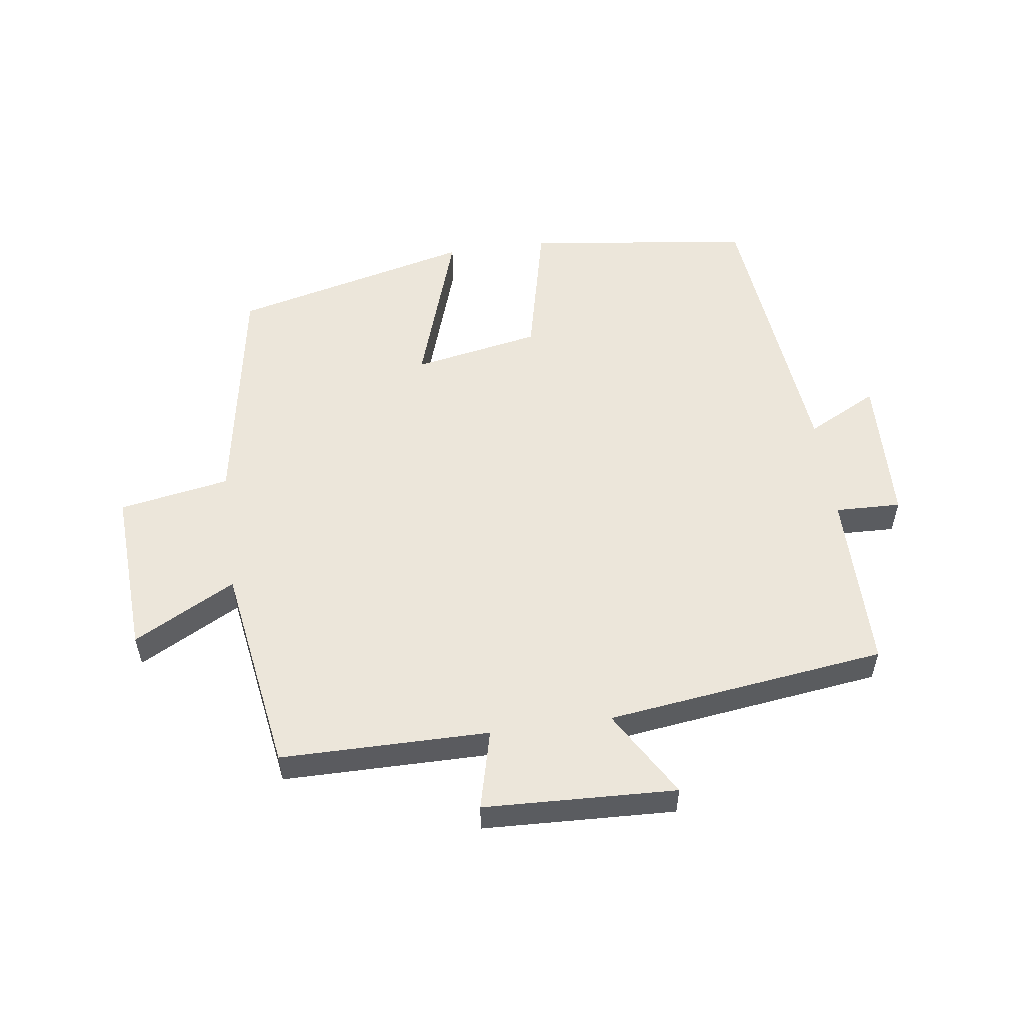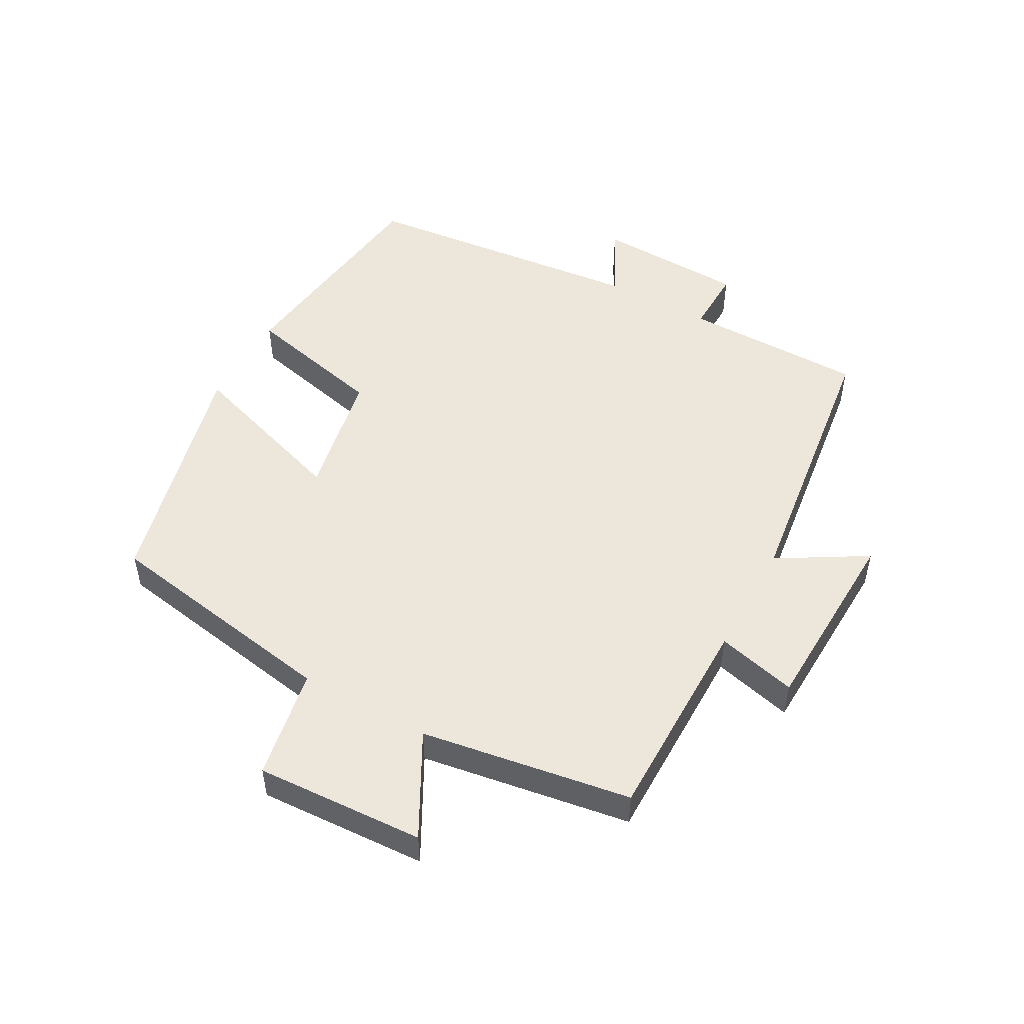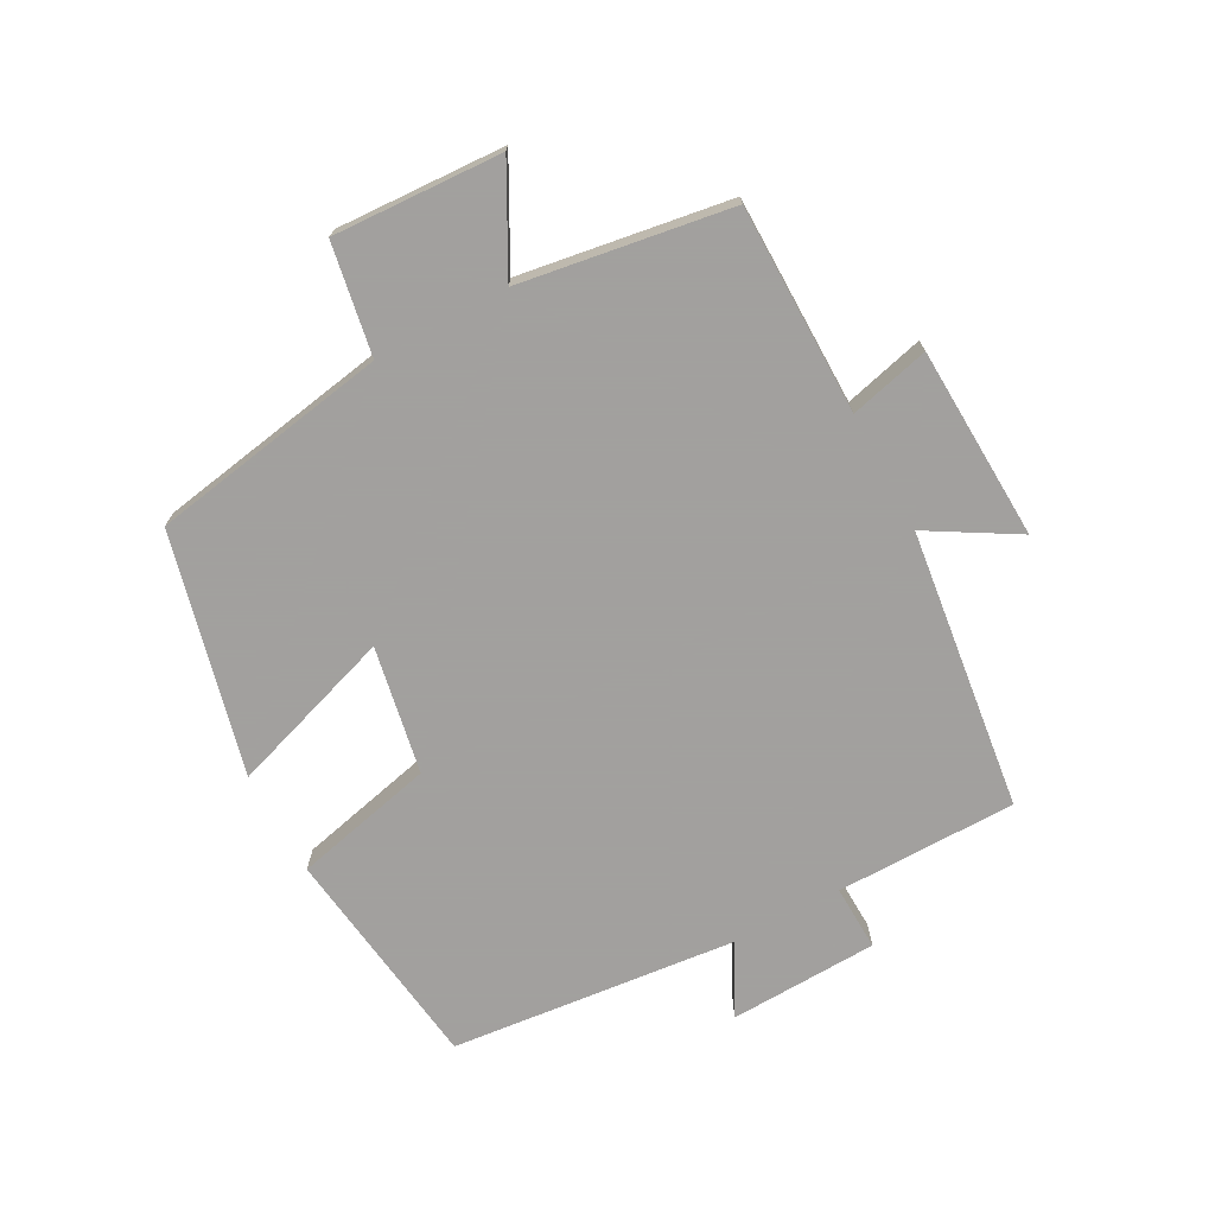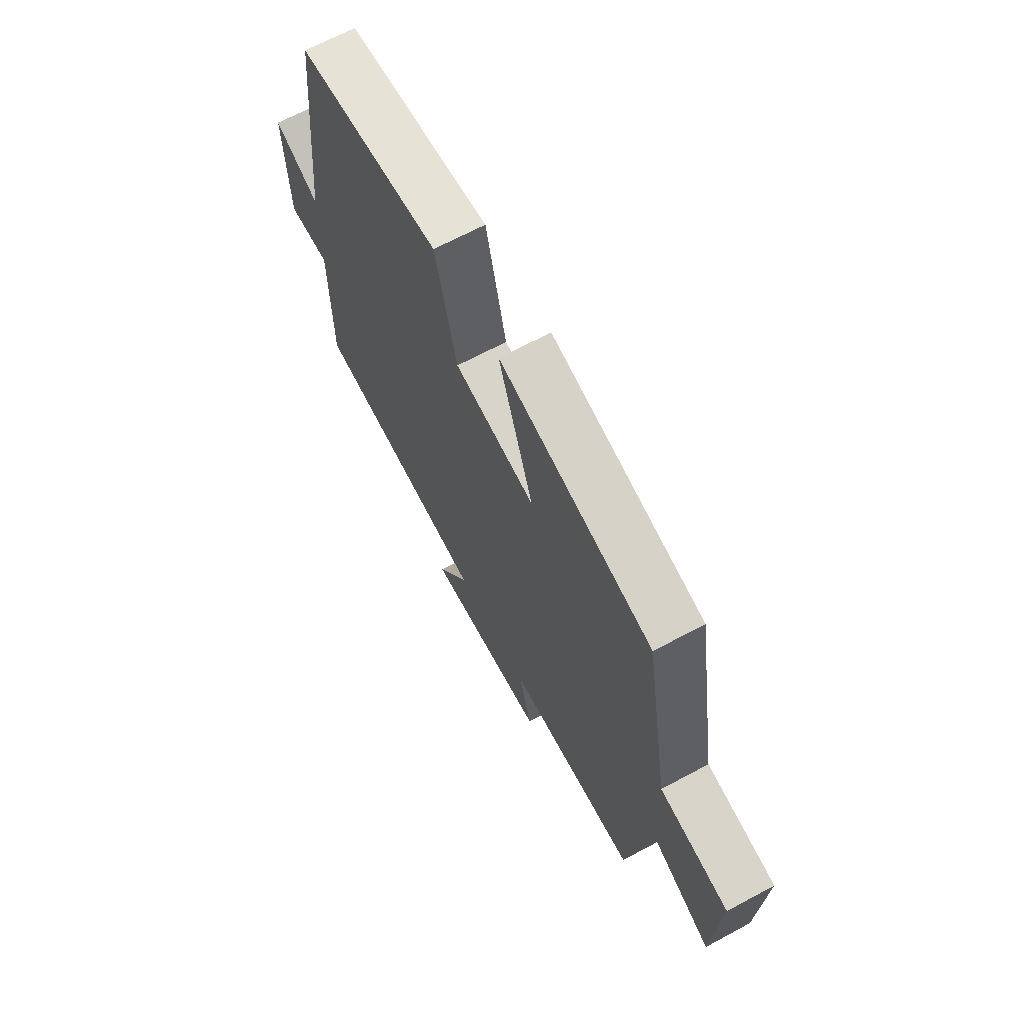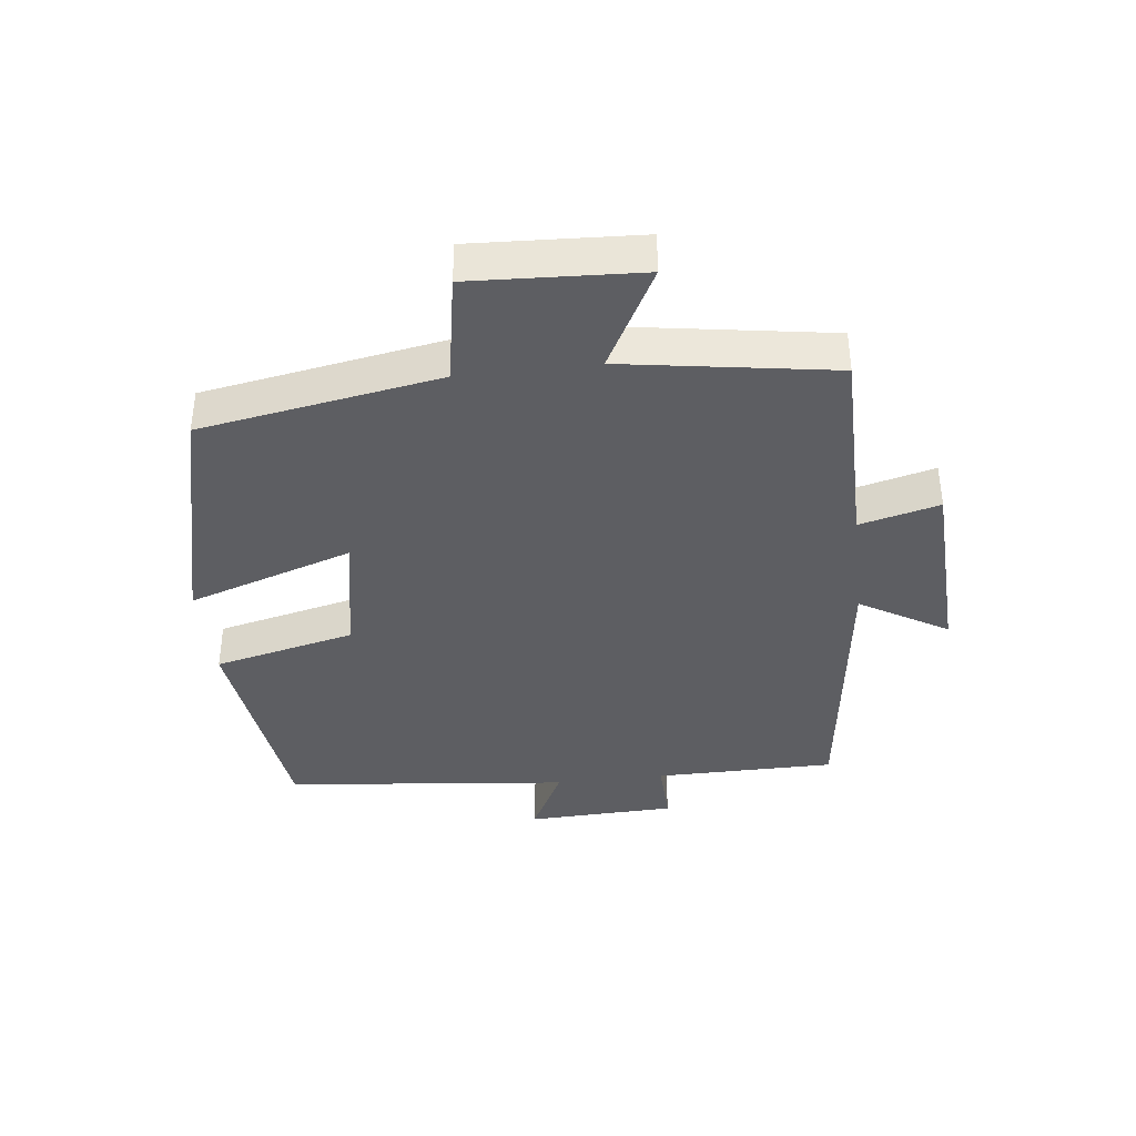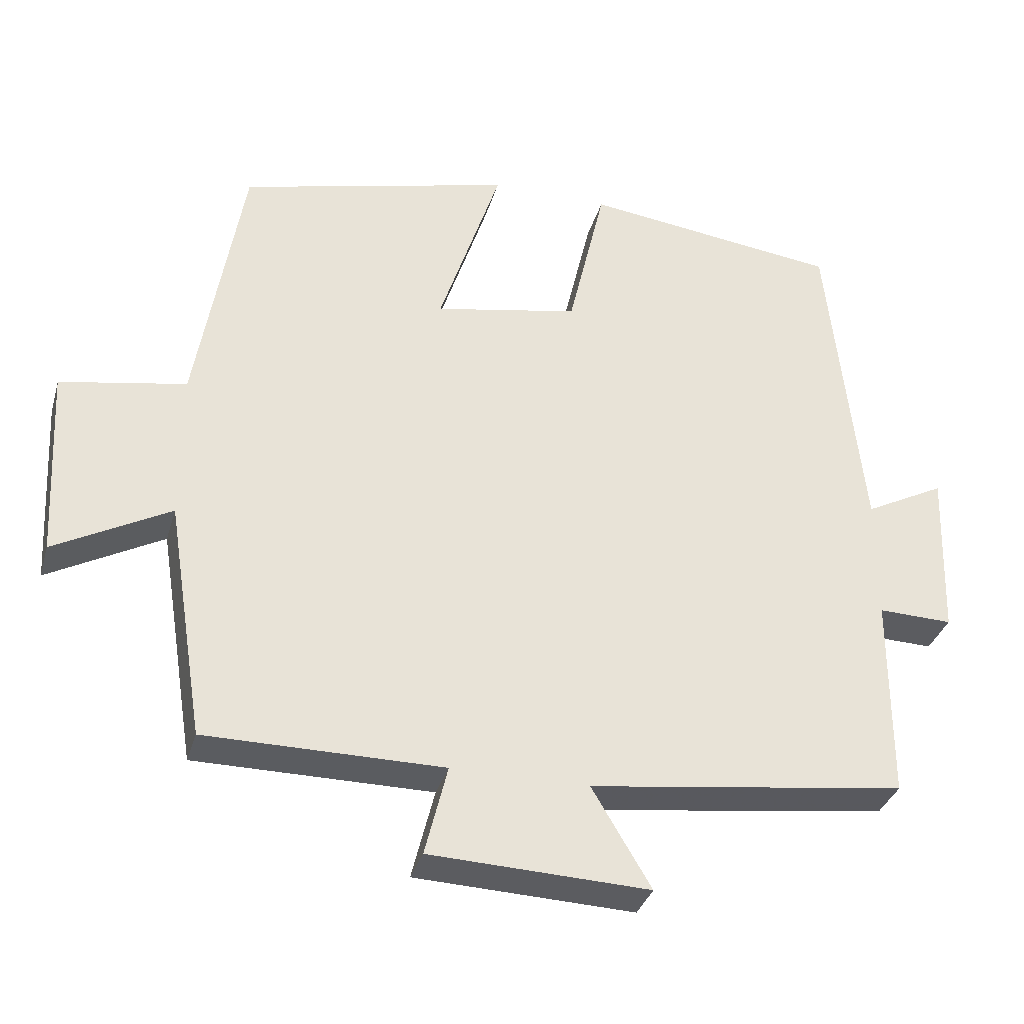
<metadata>
{"format":"obj","ext":"obj","renderer":"f3d","projection":"perspective","resolution":1024,"background":"white","views":[{"elev":54.4,"azim":172.2,"up":"+Y"},{"elev":50.8,"azim":118.9,"up":"+Y"},{"elev":-71.9,"azim":118.6,"up":"+Y"},{"elev":67.1,"azim":61.7,"up":"+Z"},{"elev":-38.7,"azim":96.8,"up":"+Y"},{"elev":-34.0,"azim":164.5,"up":"+Z"}]}
</metadata>
<code>
v -0.453 0.07 0.455
v -0.101 0.07 0.5
v -0.05 0.07 0.28
v 0.148 0.07 0.242
v 0.063 0.07 0.5
v 0.437 0.07 0.407
v 0.5 0.07 0.035
v 0.672 0.07 0.004
v 0.658 0.07 -0.258
v 0.5 0.07 -0.173
v 0.448 0.07 -0.499
v 0.124 0.07 -0.5
v 0.155 0.07 -0.624
v -0.145 0.07 -0.636
v -0.064 0.07 -0.5
v -0.499 0.07 -0.443
v -0.5 0.07 -0.162
v -0.602 0.07 -0.165
v -0.61 0.07 0.067
v -0.5 0.07 0.01
v -0.453 0 0.455
v -0.101 0 0.5
v -0.05 0 0.28
v 0.148 0 0.242
v 0.063 0 0.5
v 0.437 0 0.407
v 0.5 0 0.035
v 0.672 0 0.004
v 0.658 0 -0.258
v 0.5 0 -0.173
v 0.448 0 -0.499
v 0.124 0 -0.5
v 0.155 0 -0.624
v -0.145 0 -0.636
v -0.064 0 -0.5
v -0.499 0 -0.443
v -0.5 0 -0.162
v -0.602 0 -0.165
v -0.61 0 0.067
v -0.5 0 0.01
f 17 18 19 20
f 15 16 17 20
f 15 20 1 2
f 12 13 14 15
f 10 11 12 15
f 7 8 9 10
f 4 5 6 7
f 3 4 7 10
f 15 2 3
f 3 10 15
f 40 39 38 37
f 40 37 36 35
f 22 21 40 35
f 35 34 33 32
f 35 32 31 30
f 30 29 28 27
f 27 26 25 24
f 30 27 24 23
f 23 22 35
f 35 30 23
f 1 21 22 2
f 2 22 23 3
f 3 23 24 4
f 4 24 25 5
f 5 25 26 6
f 6 26 27 7
f 7 27 28 8
f 8 28 29 9
f 9 29 30 10
f 10 30 31 11
f 11 31 32 12
f 12 32 33 13
f 13 33 34 14
f 14 34 35 15
f 15 35 36 16
f 16 36 37 17
f 17 37 38 18
f 18 38 39 19
f 19 39 40 20
f 20 40 21 1

</code>
